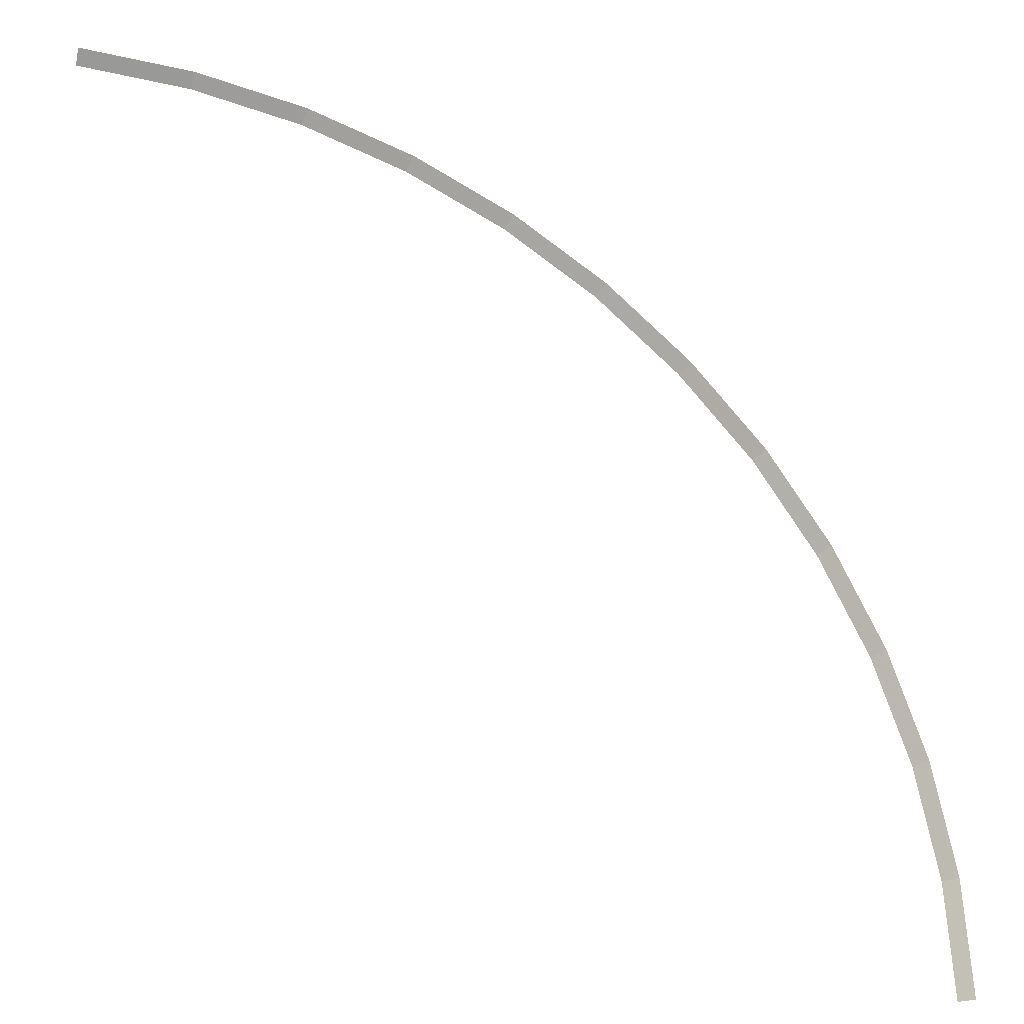
<metadata>
{"format":"obj","ext":"obj","renderer":"f3d","projection":"perspective","resolution":1024,"background":"white","views":[{"elev":-24.0,"azim":-15.5,"up":"+Z"}]}
</metadata>
<code>
v 3.45 0.05 0
v 3.42 0.05 0.4502
v 3.47 0 0.4567
v 3.5 0 0
v 3.42 0.05 0.4502
v 3.332 0.05 0.8929
v 3.381 0 0.9058
v 3.47 0 0.4567
v 3.332 0.05 0.8929
v 3.187 0.05 1.32
v 3.234 0 1.339
v 3.381 0 0.9058
v 3.187 0.05 1.32
v 2.988 0.05 1.725
v 3.031 0 1.75
v 3.234 0 1.339
v 2.988 0.05 1.725
v 2.737 0.05 2.1
v 2.777 0 2.131
v 3.031 0 1.75
v 2.737 0.05 2.1
v 2.439 0.05 2.439
v 2.475 0 2.475
v 2.777 0 2.131
v 2.439 0.05 2.439
v 2.1 0.05 2.737
v 2.131 0 2.777
v 2.475 0 2.475
v 2.1 0.05 2.737
v 1.725 0.05 2.988
v 1.75 0 3.031
v 2.131 0 2.777
v 1.725 0.05 2.988
v 1.32 0.05 3.187
v 1.339 0 3.234
v 1.75 0 3.031
v 1.32 0.05 3.187
v 0.8929 0.05 3.332
v 0.9058 0 3.381
v 1.339 0 3.234
v 0.8929 0.05 3.332
v 0.4502 0.05 3.42
v 0.4567 0 3.47
v 0.9058 0 3.381
v 0.4502 0.05 3.42
v 0 0.05 3.45
v 0 0 3.5
v 0.4567 0 3.47
g mesh2010
f 1 2 3
f 3 4 1
f 5 6 7
f 7 8 5
f 9 10 11
f 11 12 9
f 13 14 15
f 15 16 13
f 17 18 19
f 19 20 17
f 21 22 23
f 23 24 21
f 25 26 27
f 27 28 25
f 29 30 31
f 31 32 29
f 33 34 35
f 35 36 33
f 37 38 39
f 39 40 37
f 41 42 43
f 43 44 41
f 45 46 47
f 47 48 45

</code>
